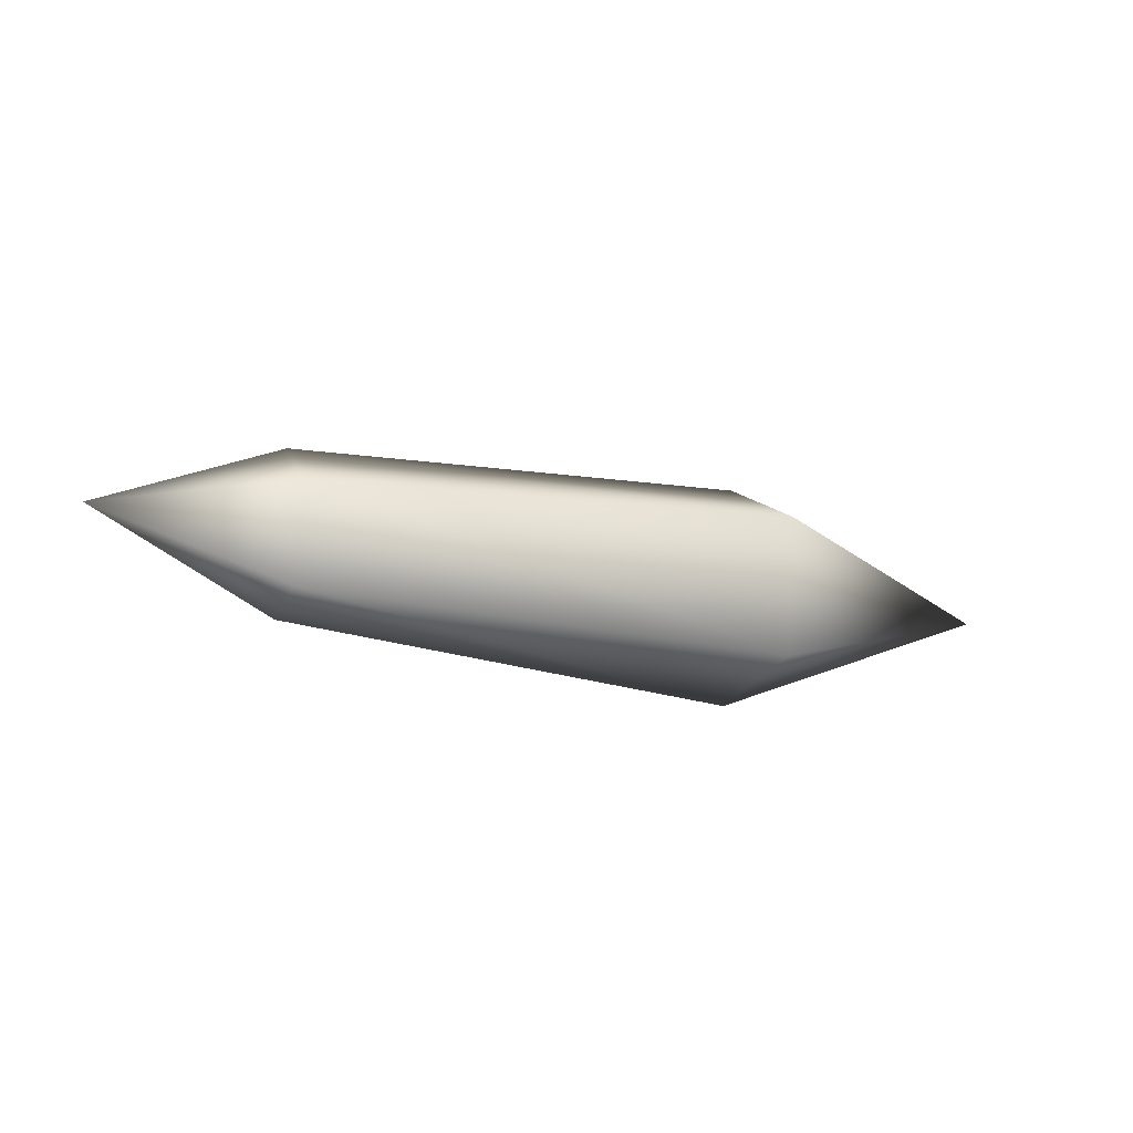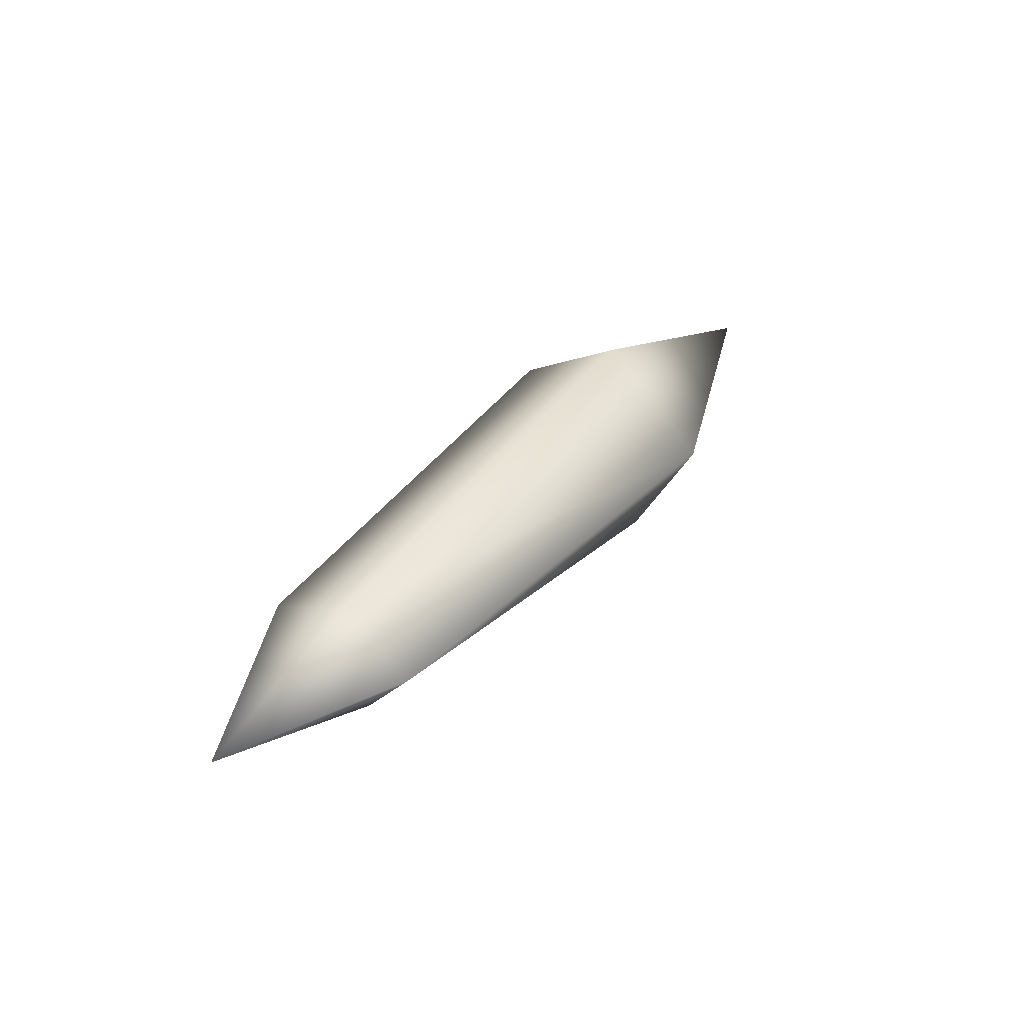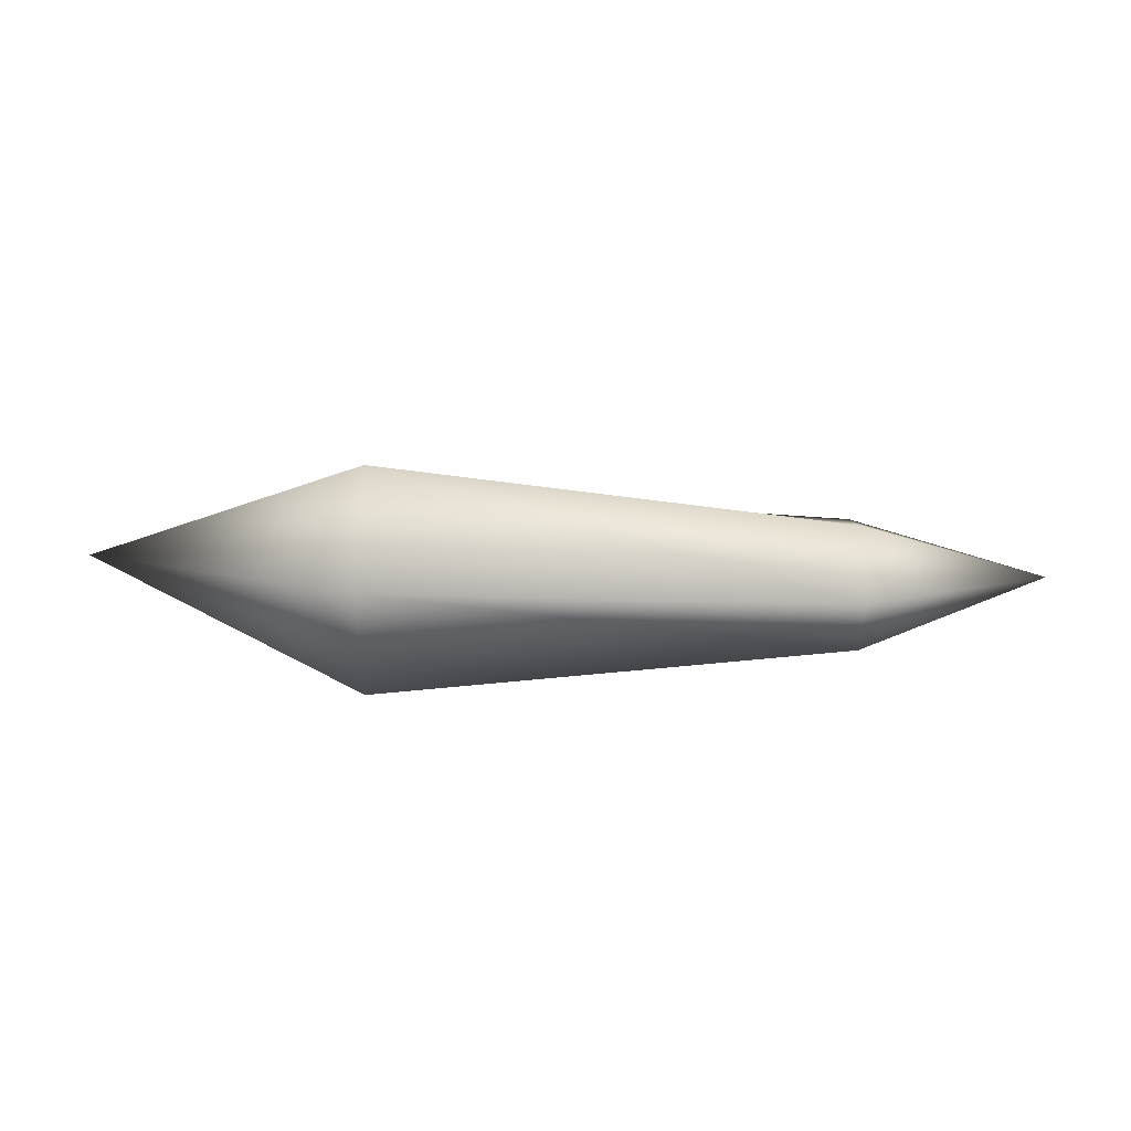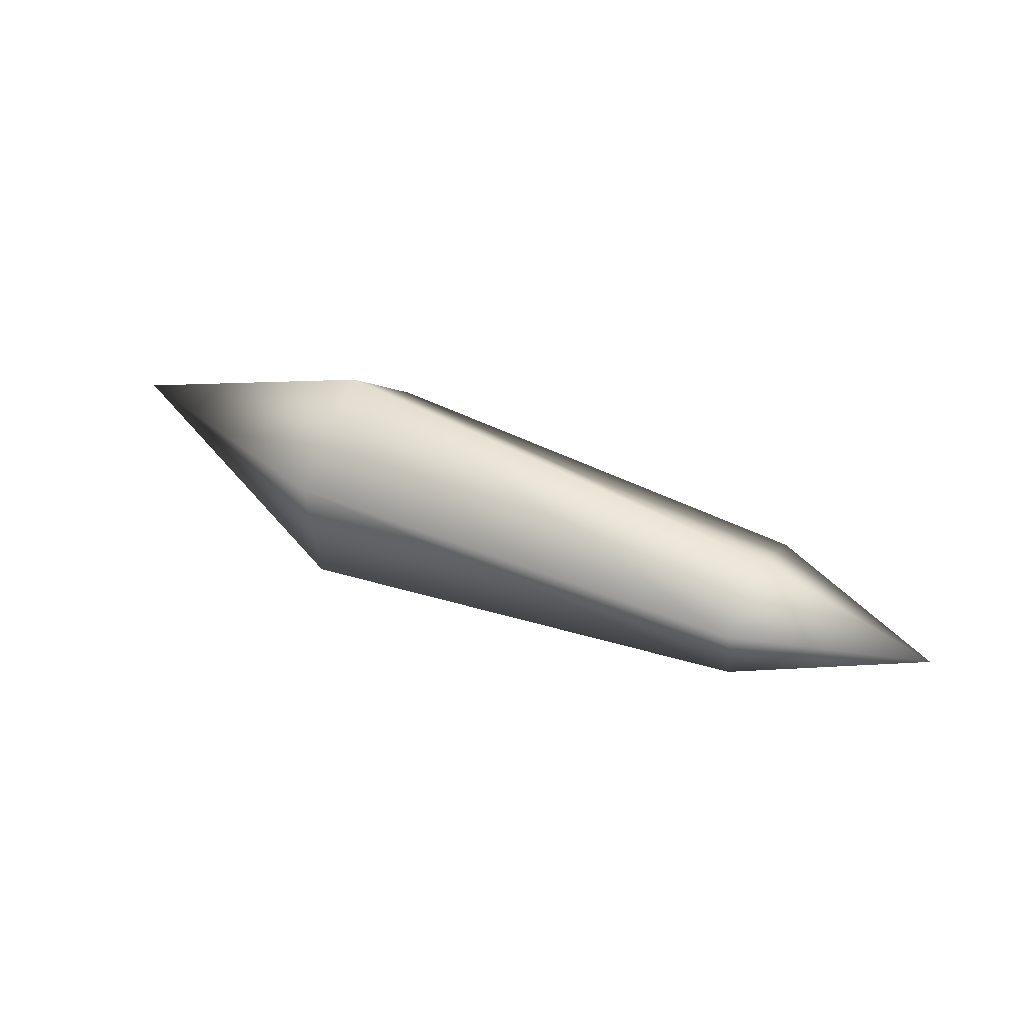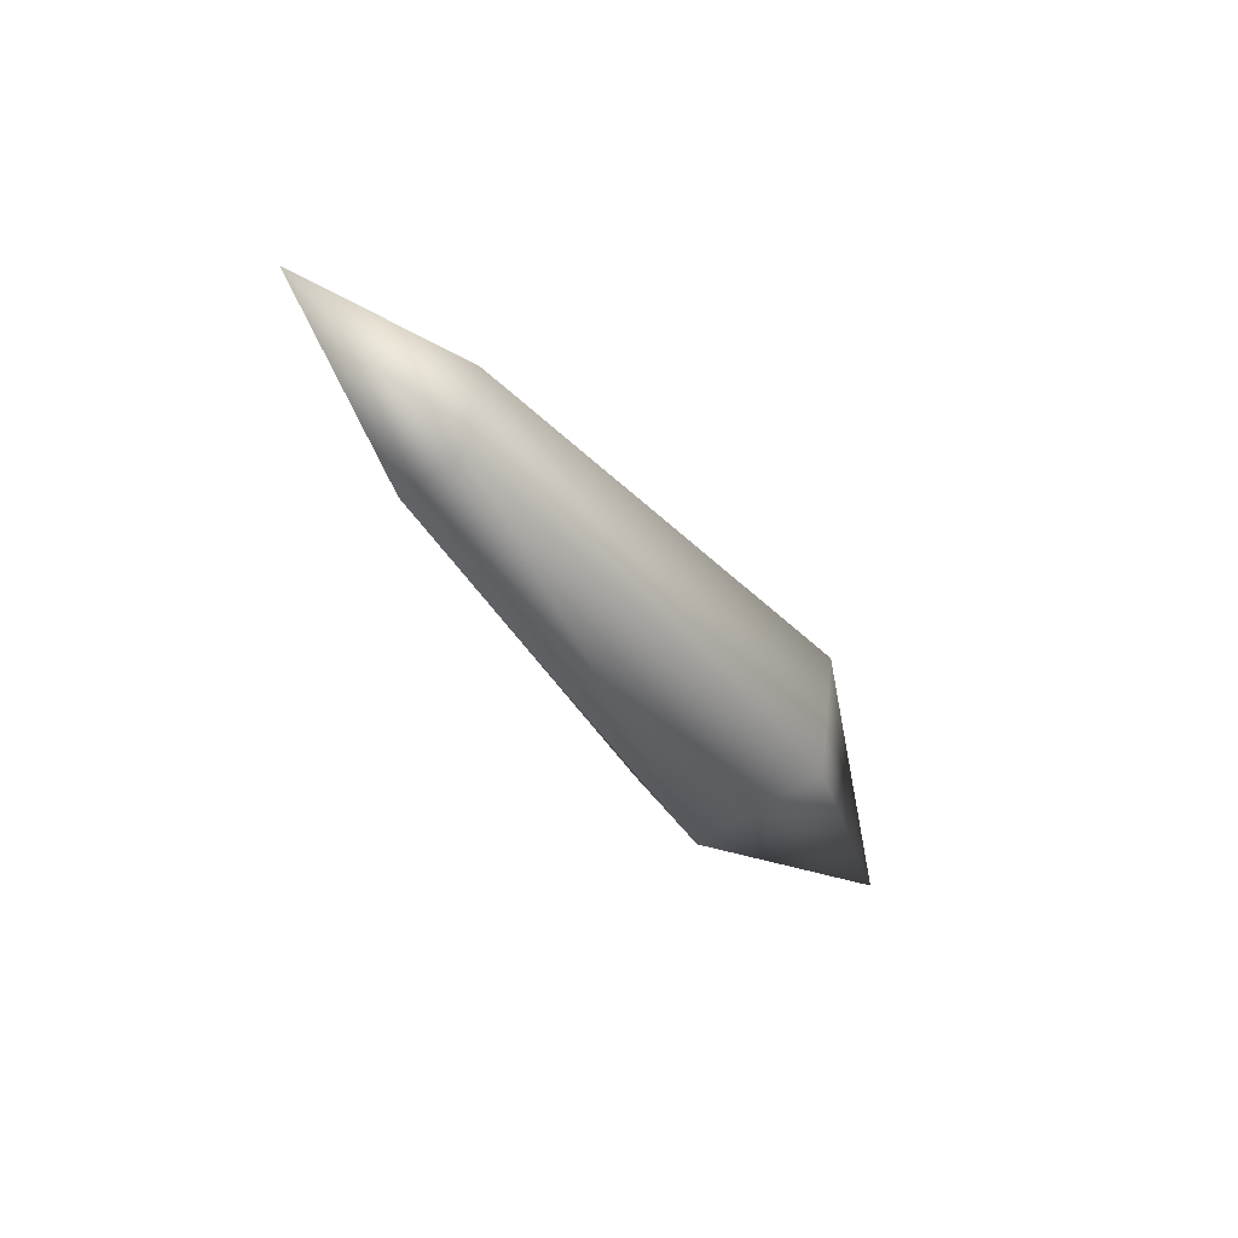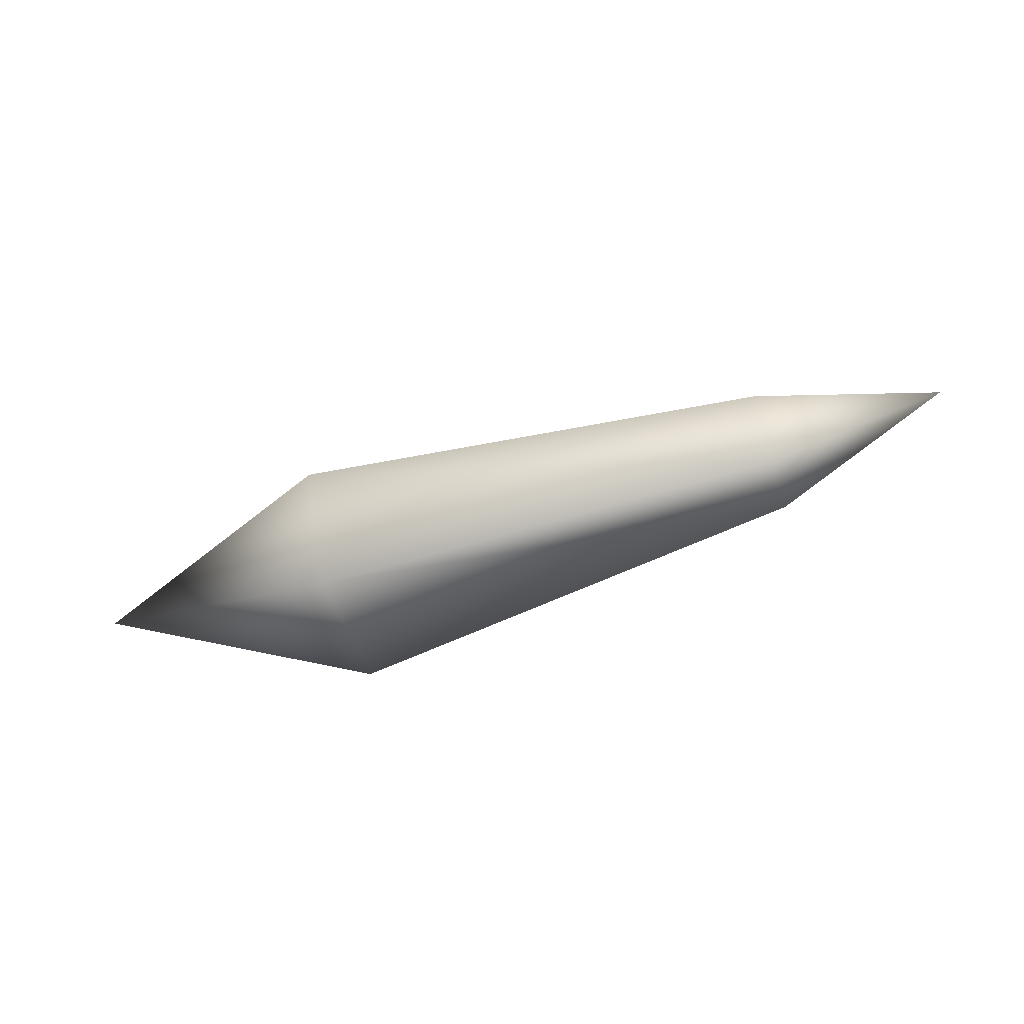
<metadata>
{"format":"obj","ext":"obj","renderer":"f3d","projection":"perspective","resolution":1024,"background":"white","views":[{"elev":-18.1,"azim":-23.3,"up":"+Z"},{"elev":36.5,"azim":-54.3,"up":"+Y"},{"elev":35.3,"azim":-178.2,"up":"+Y"},{"elev":43.2,"azim":-152.8,"up":"+Y"},{"elev":-44.0,"azim":-56.0,"up":"+Z"},{"elev":-59.5,"azim":-161.6,"up":"+Z"}]}
</metadata>
<code>
v  6.926 1.265 13.3
v  61.65 0.2136 -0.3699
v  6.93 13.15 0.5189
v  6.919 -13.56 5.026
v  6.919 -11.34 -11.07
v  6.919 4.758 -13.29
v  6.762 17.64 0.6919
v  62.88 0.3536 -0.4951
v  6.757 1.758 17.76
v  6.747 -18.04 6.712
v  6.747 -15.08 -14.79
v  6.747 6.422 -17.75
v  6.872 23.37 0.4901
v  64.92 0.9492 -0.6553
v  6.869 2.806 23.48
v  6.862 -23.38 8.873
v  6.862 -19.45 -19.55
v  6.862 8.973 -23.48
v  -108 -0.5063 -0.1055
v  -93.05 0.3968 9
v  -93.05 5.656 0.3186
v  -93.05 -6.162 3.381
v  -93.05 -5.179 -7.555
v  -93.05 1.942 -9.065
v  -125.4 -0.6416 -0.1418
v  -93.05 8.12 0.4603
v  -93.05 0.6535 12.79
v  -93.05 -8.659 4.808
v  -93.05 -7.264 -10.72
v  -93.05 2.848 -12.86
v  -131.9 -0.6072 -0.1884
v  -93.05 11.02 0.31
v  -93.05 1.18 17.2
v  -93.05 -11.35 6.469
v  -93.05 -9.468 -14.41
v  -93.05 4.131 -17.3
g obj4
f 1 2 3
f 4 2 1
f 5 2 4
f 6 2 5
f 3 2 6
f 7 8 9
f 9 8 10
f 10 8 11
f 11 8 12
f 12 8 7
f 13 14 15
f 15 14 16
f 16 14 17
f 17 14 18
f 18 14 13
f 19 20 21
f 21 20 3
f 1 3 20
f 19 22 20
f 20 22 1
f 4 1 22
f 19 23 22
f 22 23 4
f 5 4 23
f 19 24 23
f 23 24 5
f 6 5 24
f 19 21 24
f 24 21 6
f 3 6 21
f 25 26 27
f 27 26 9
f 7 9 26
f 25 27 28
f 28 27 10
f 9 10 27
f 25 28 29
f 29 28 11
f 10 11 28
f 25 29 30
f 30 29 12
f 11 12 29
f 25 30 26
f 26 30 7
f 12 7 30
f 31 32 33
f 33 32 15
f 13 15 32
f 31 33 34
f 34 33 16
f 15 16 33
f 31 34 35
f 35 34 17
f 16 17 34
f 31 35 36
f 36 35 18
f 17 18 35
f 31 36 32
f 32 36 13
f 18 13 36

</code>
